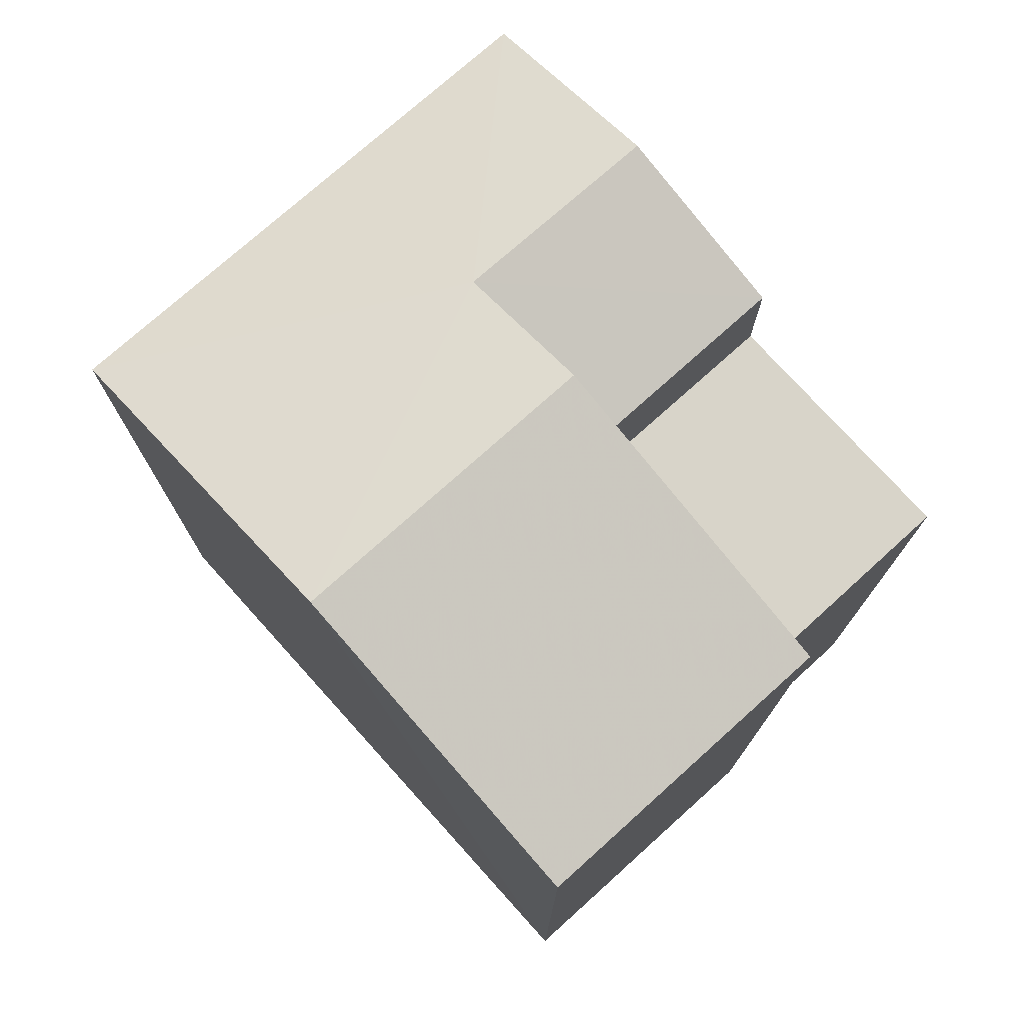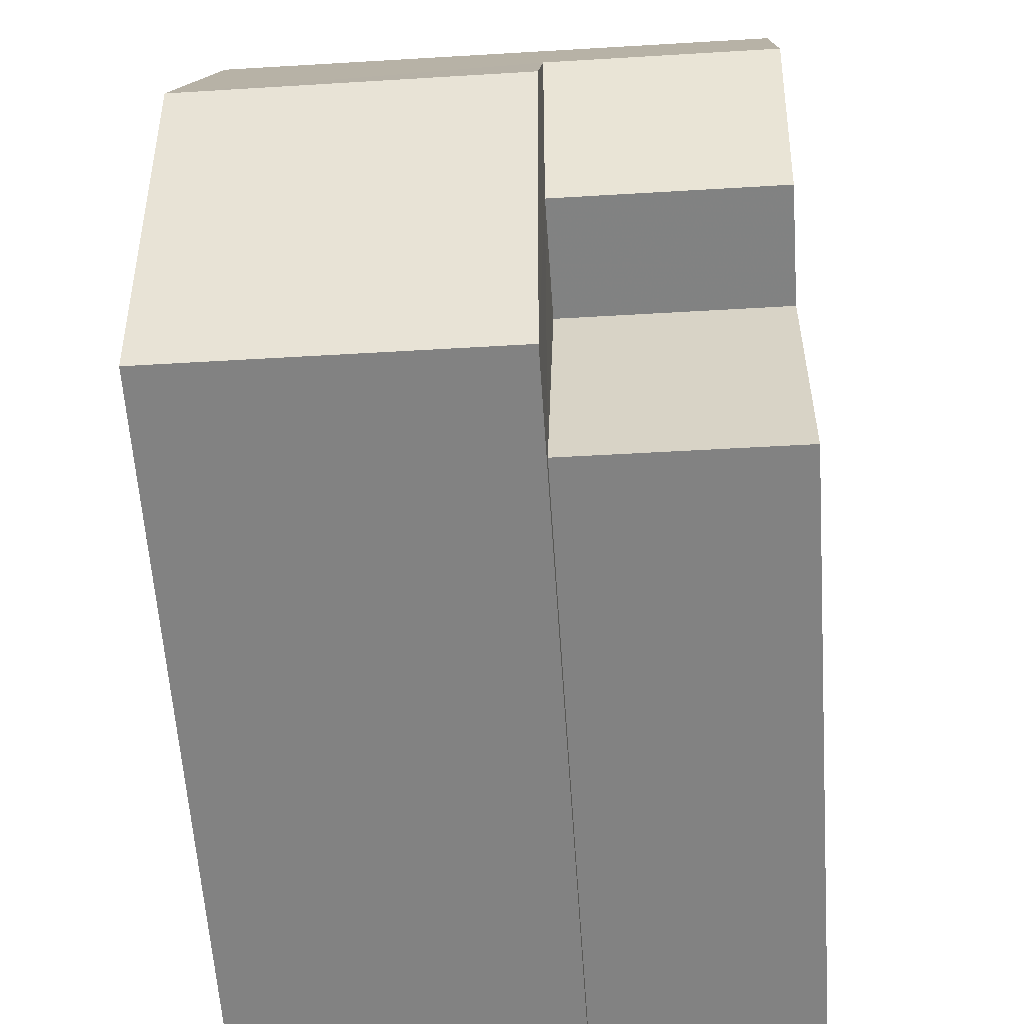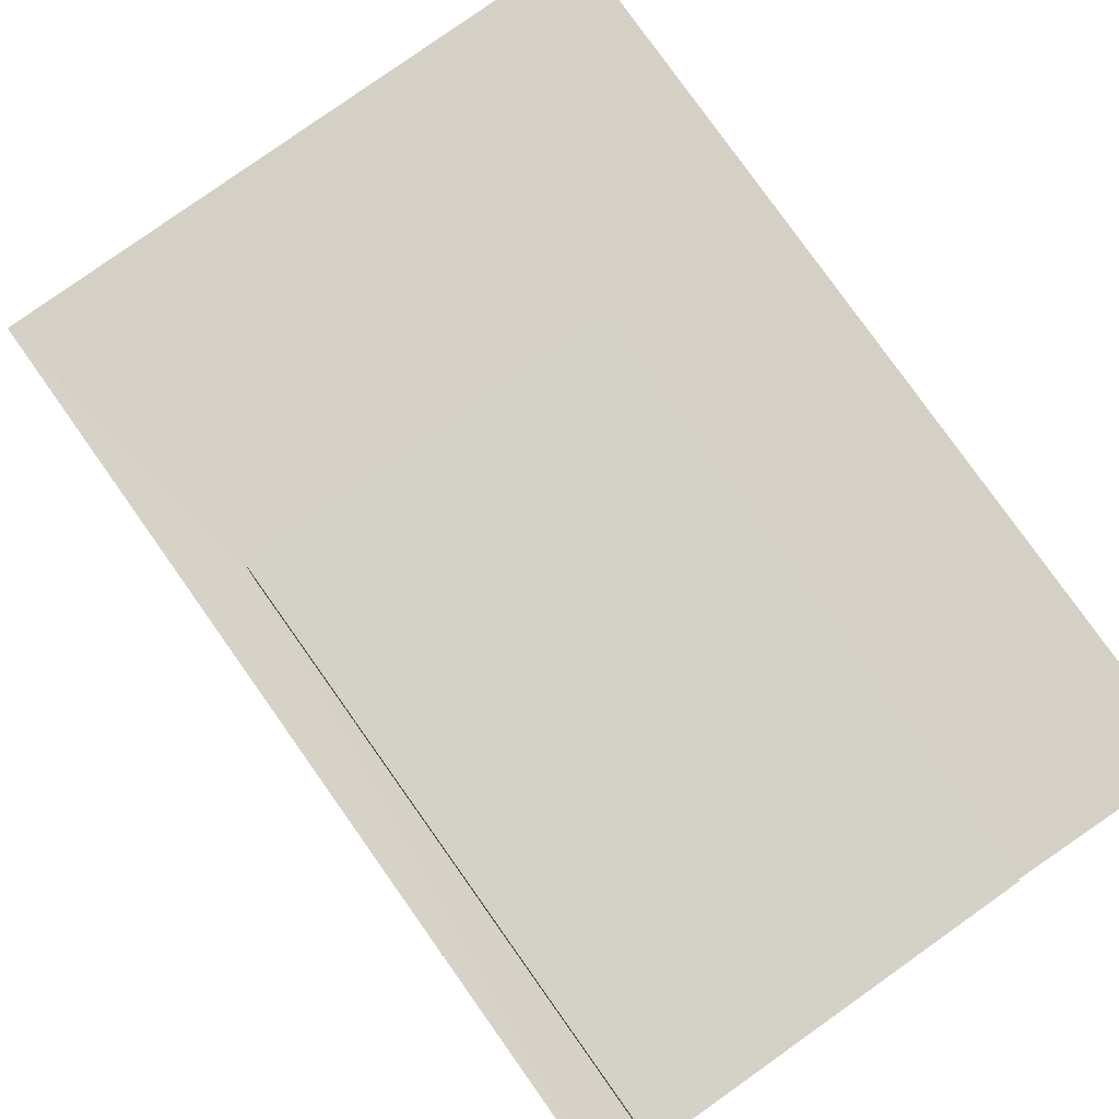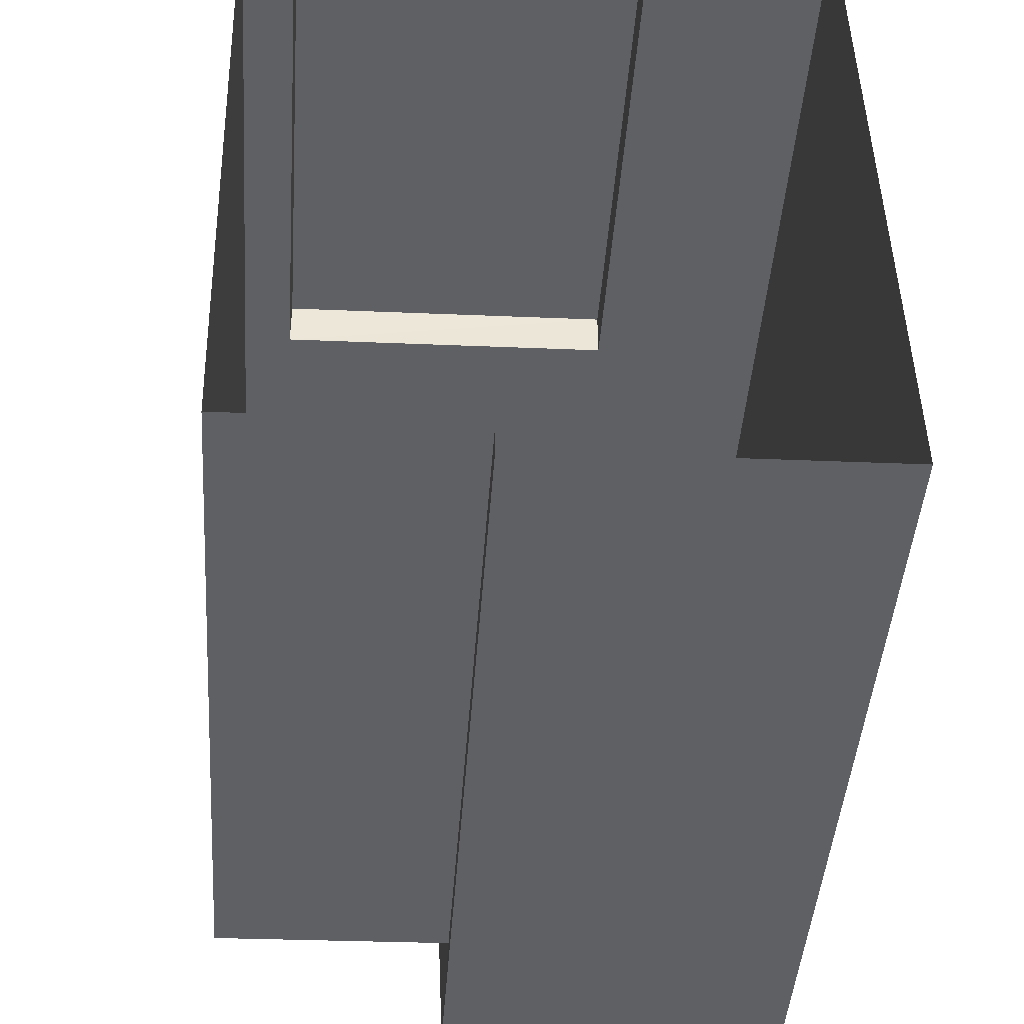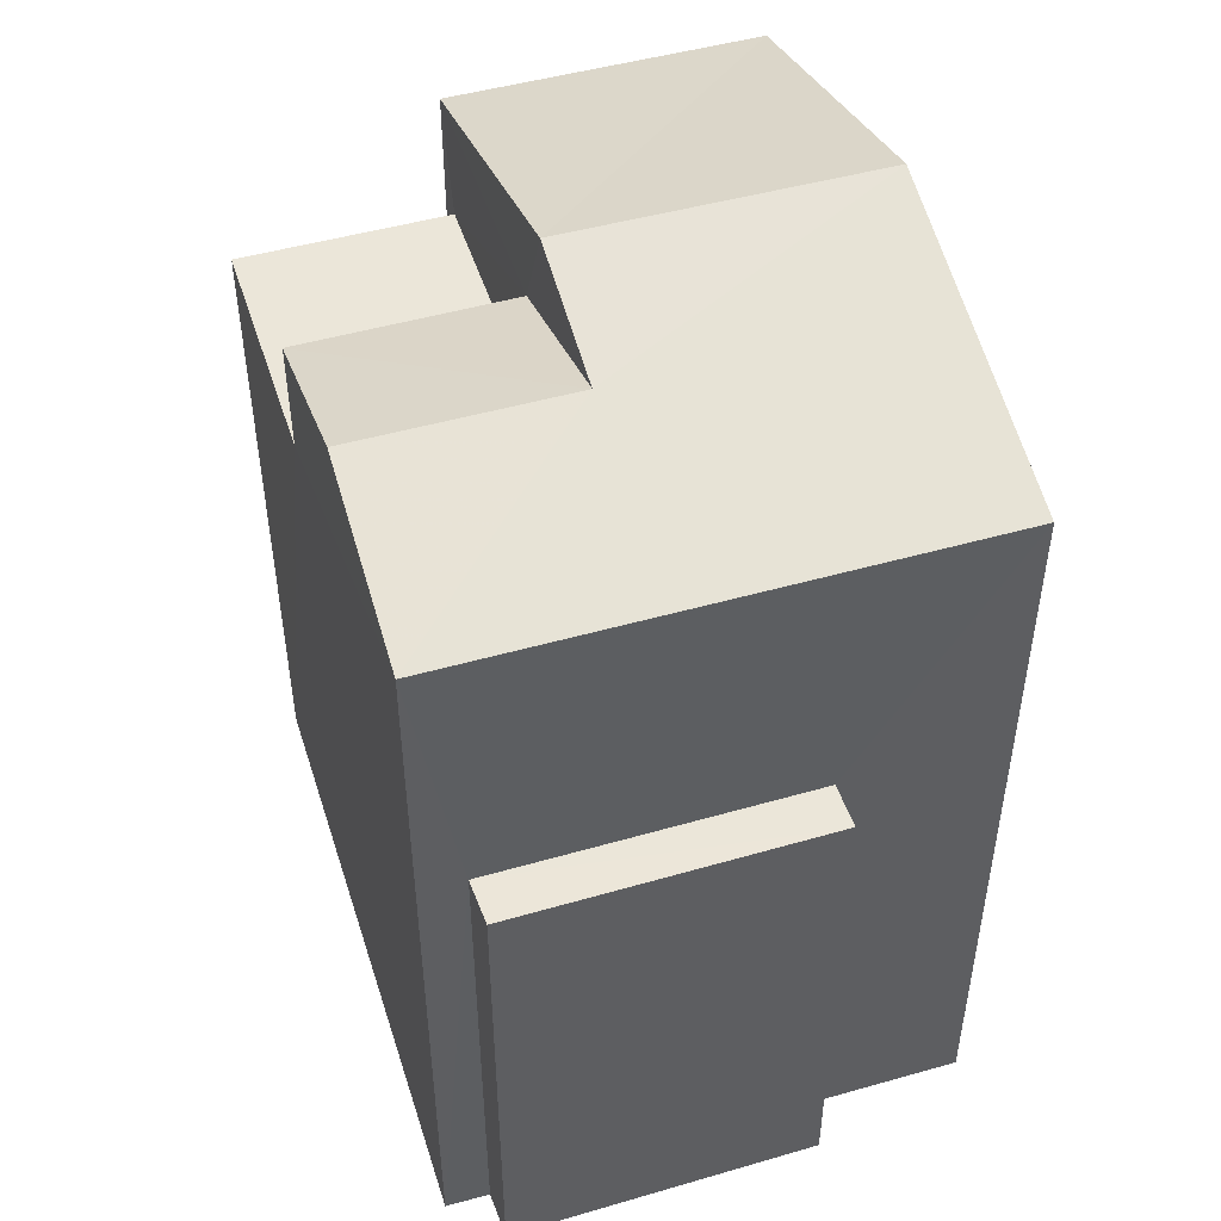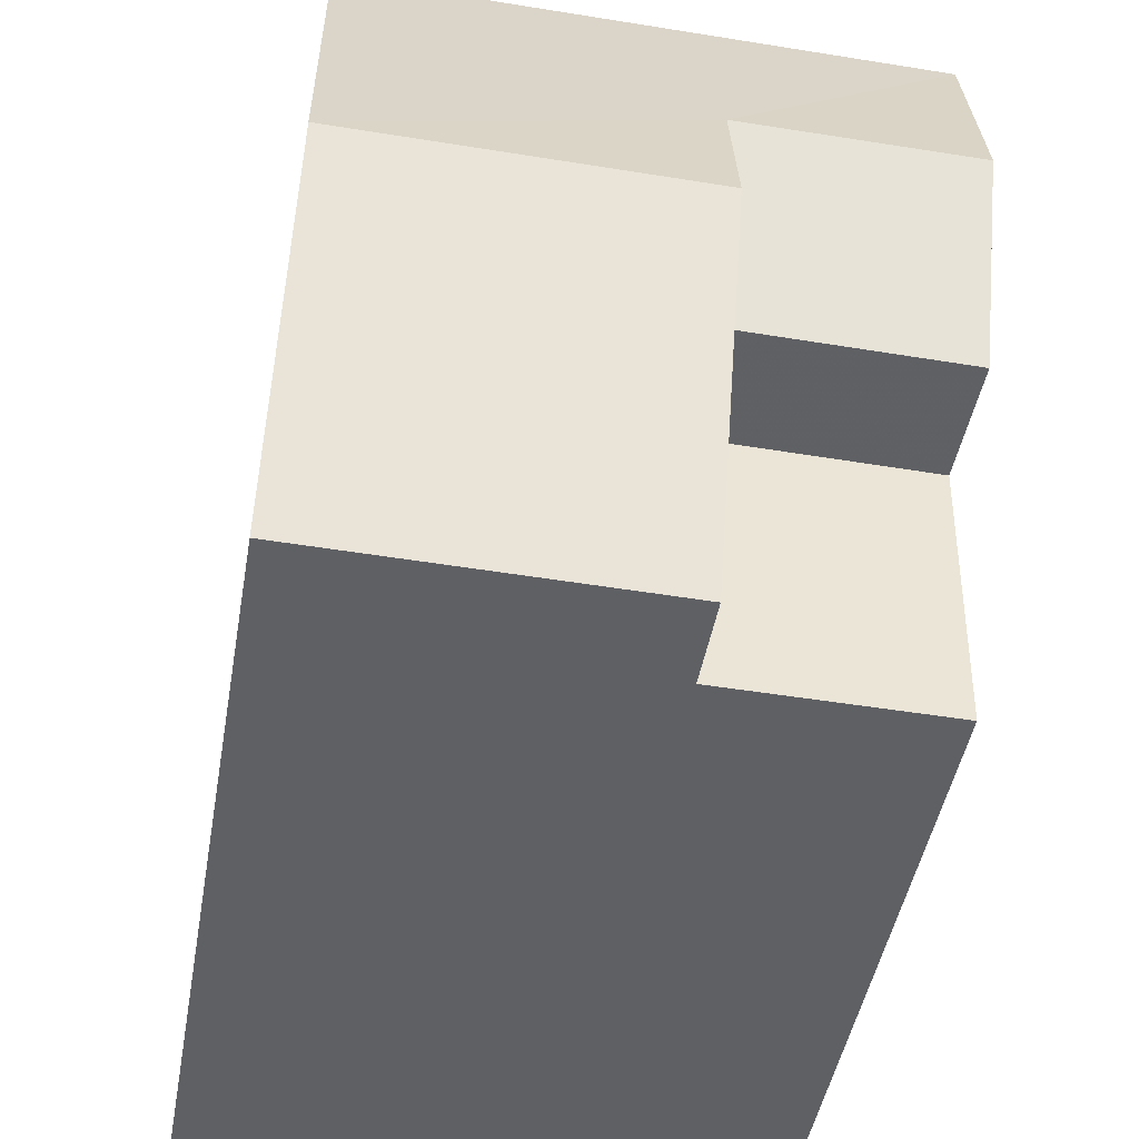
<metadata>
{"format":"obj","ext":"obj","renderer":"f3d","projection":"perspective","resolution":1024,"background":"white","views":[{"elev":75.5,"azim":-43.3,"up":"+Z"},{"elev":-60.9,"azim":3.9,"up":"+Y"},{"elev":78.8,"azim":144.8,"up":"+Y"},{"elev":-43.6,"azim":176.1,"up":"+Y"},{"elev":48.1,"azim":161.1,"up":"+Z"},{"elev":-44.8,"azim":-9.8,"up":"+Y"}]}
</metadata>
<code>
v -3.738e+05 -1.047e+05 23.76
v -3.738e+05 -1.047e+05 23.76
v -3.738e+05 -1.047e+05 23.76
v -3.738e+05 -1.047e+05 23.76
v -3.738e+05 -1.047e+05 23.76
v -3.738e+05 -1.047e+05 23.76
v -3.738e+05 -1.047e+05 23.76
v -3.738e+05 -1.047e+05 23.76
v -3.738e+05 -1.047e+05 23.76
v -3.738e+05 -1.047e+05 23.76
v -3.738e+05 -1.047e+05 32
v -3.738e+05 -1.047e+05 32
v -3.738e+05 -1.047e+05 32
v -3.738e+05 -1.047e+05 32
v -3.738e+05 -1.047e+05 34.59
v -3.738e+05 -1.047e+05 34.09
v -3.738e+05 -1.047e+05 33.39
v -3.738e+05 -1.047e+05 33.39
v -3.738e+05 -1.047e+05 34.59
v -3.738e+05 -1.047e+05 34.09
v -3.738e+05 -1.047e+05 33.39
v -3.738e+05 -1.047e+05 33.39
v -3.738e+05 -1.047e+05 30.09
v -3.738e+05 -1.047e+05 30.09
v -3.738e+05 -1.047e+05 30.09
v -3.738e+05 -1.047e+05 30.09
v -3.738e+05 -1.047e+05 33.39
v -3.738e+05 -1.047e+05 33.39
f 1 2 3
f 4 3 5
f 6 2 7
f 6 7 8
f 9 5 6
f 9 6 10
f 3 2 5
f 5 2 6
f 11 12 13
f 14 11 13
f 15 16 17
f 17 16 18
f 15 19 16
f 18 16 20
f 16 21 20
f 16 22 21
f 23 24 25
f 26 23 25
f 19 27 28
f 19 15 27
f 24 8 7
f 25 24 7
f 27 3 4
f 28 27 4
f 2 25 7
f 2 26 25
f 2 1 26
f 1 17 26
f 6 23 10
f 26 17 18
f 23 26 18
f 10 23 18
f 23 8 24
f 23 6 8
f 4 5 12
f 4 12 28
f 28 22 19
f 19 22 16
f 12 11 22
f 12 22 28
f 5 9 13
f 12 5 13
f 14 21 22
f 11 14 22
f 13 9 14
f 20 21 14
f 18 20 14
f 14 9 10
f 18 14 10
f 17 1 15
f 1 3 15
f 3 27 15

</code>
